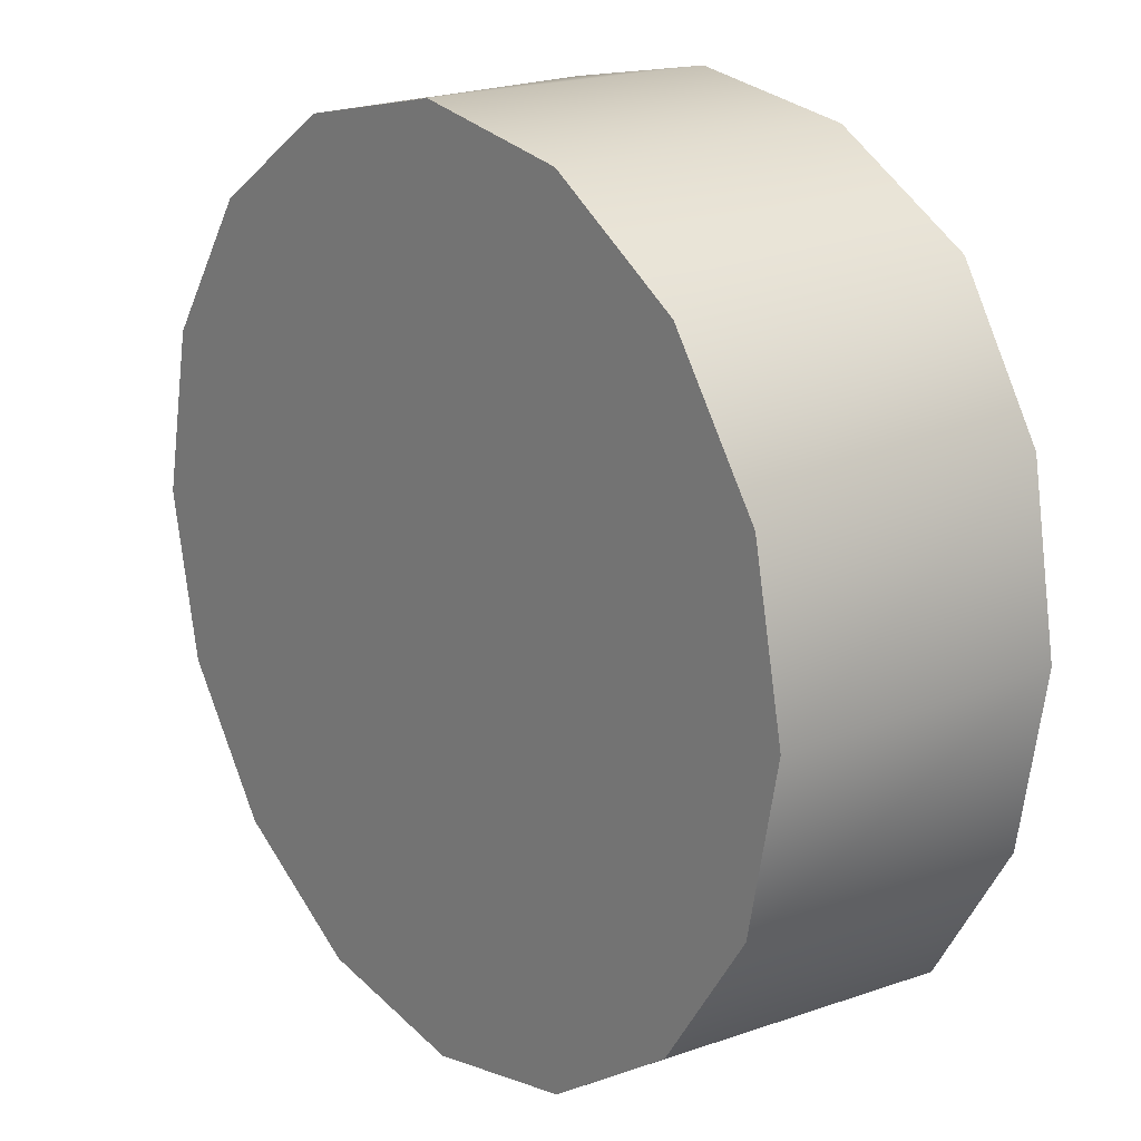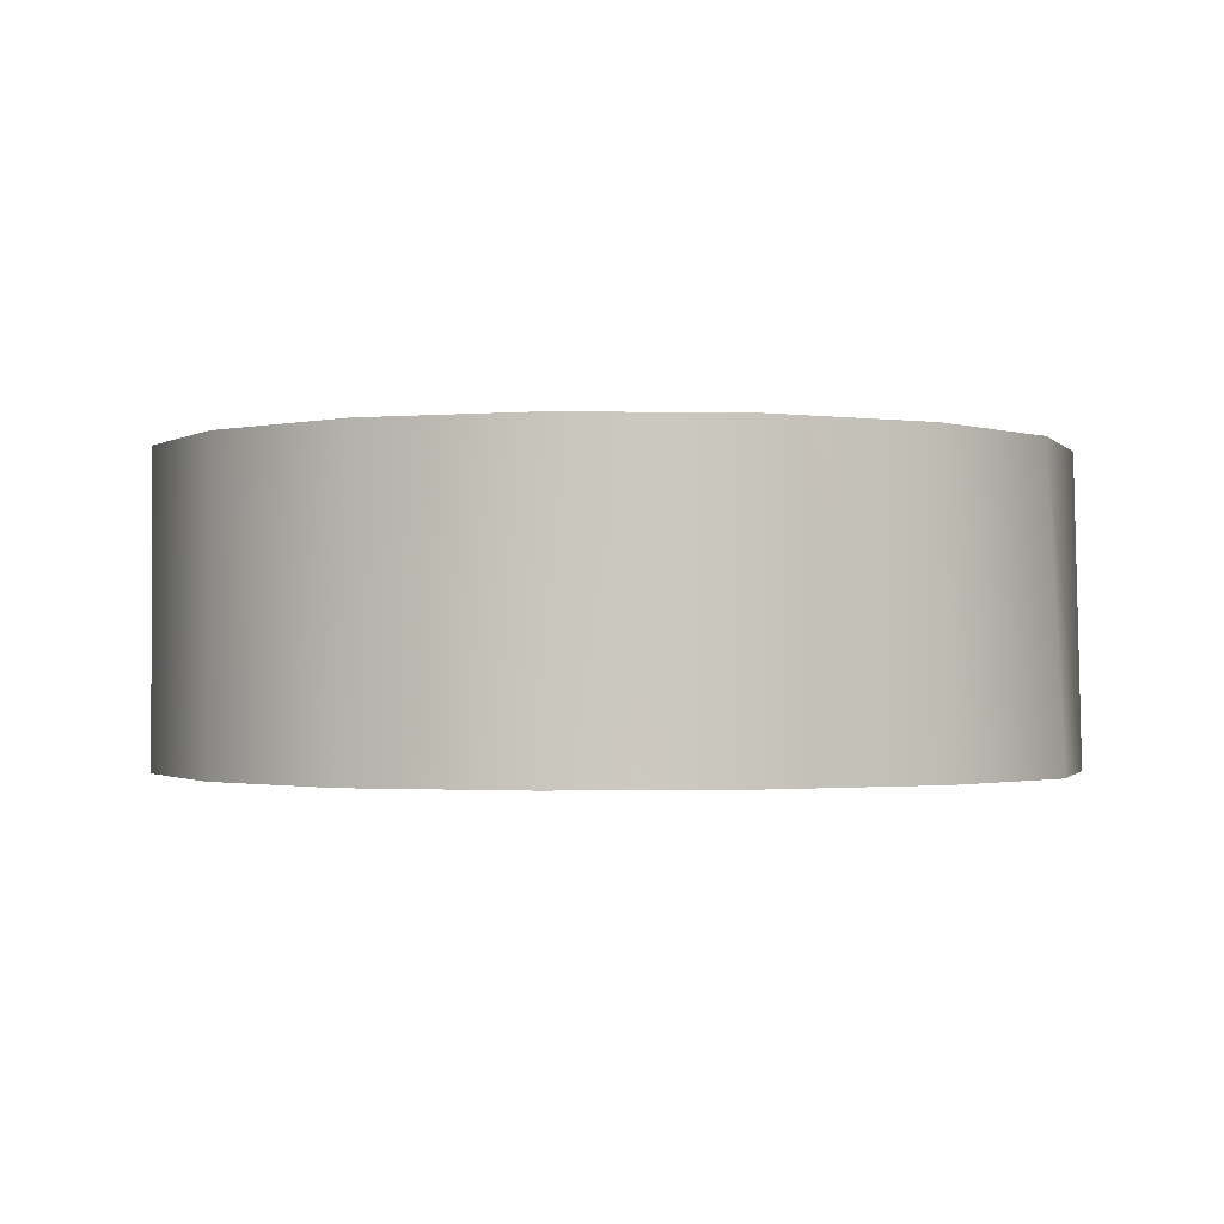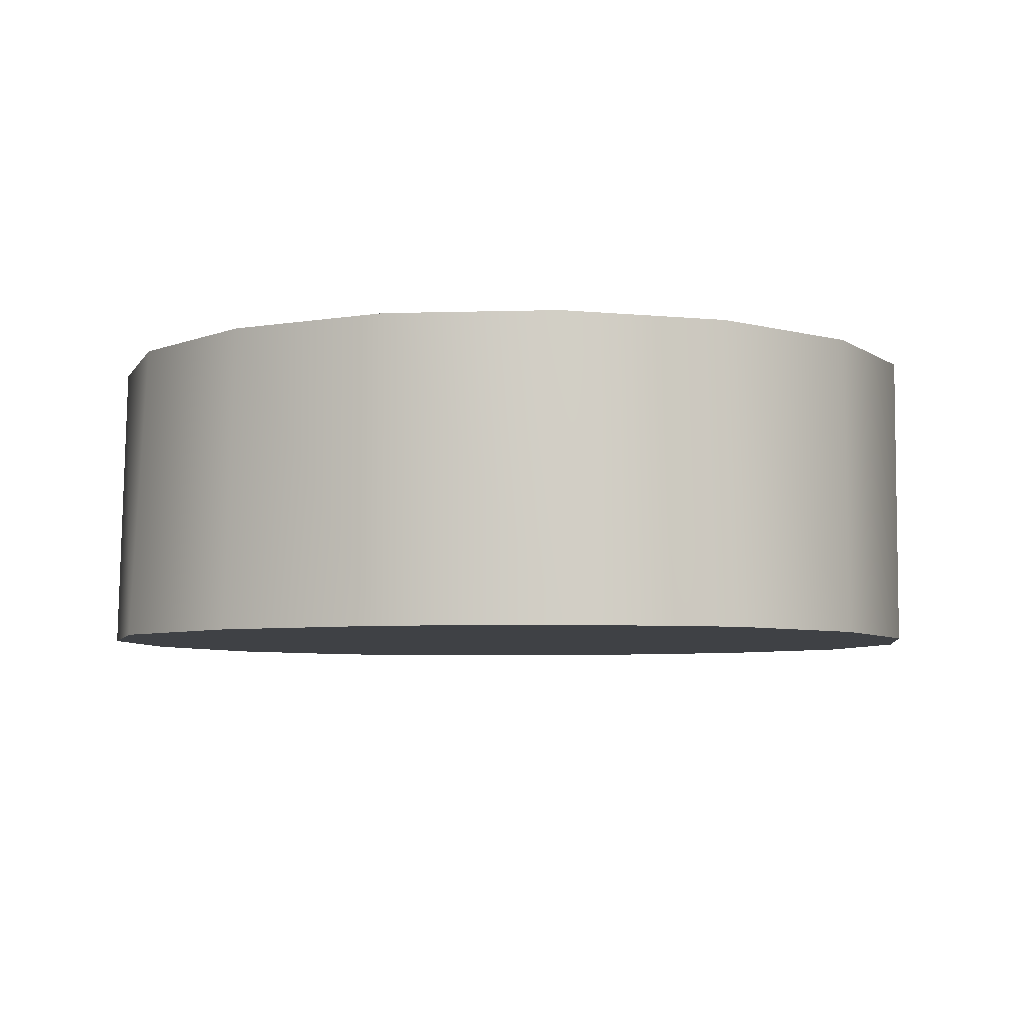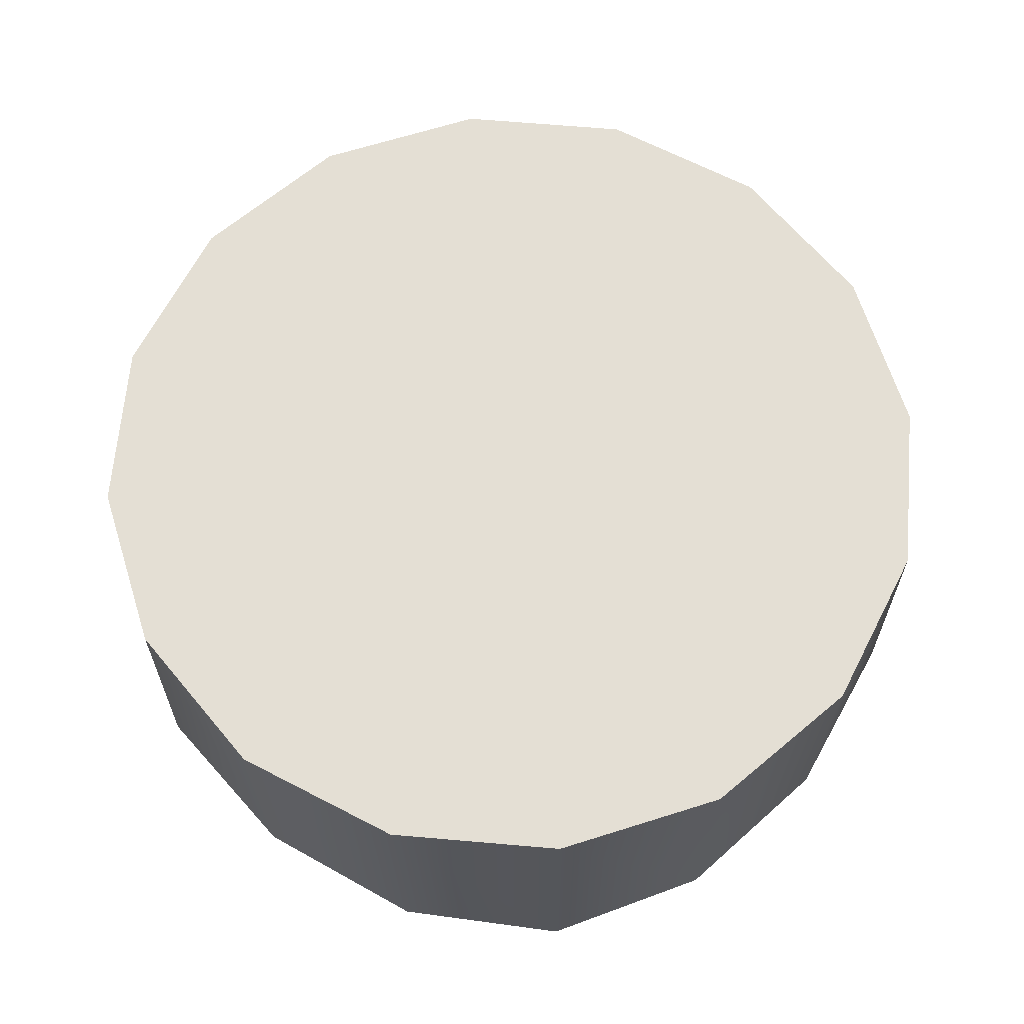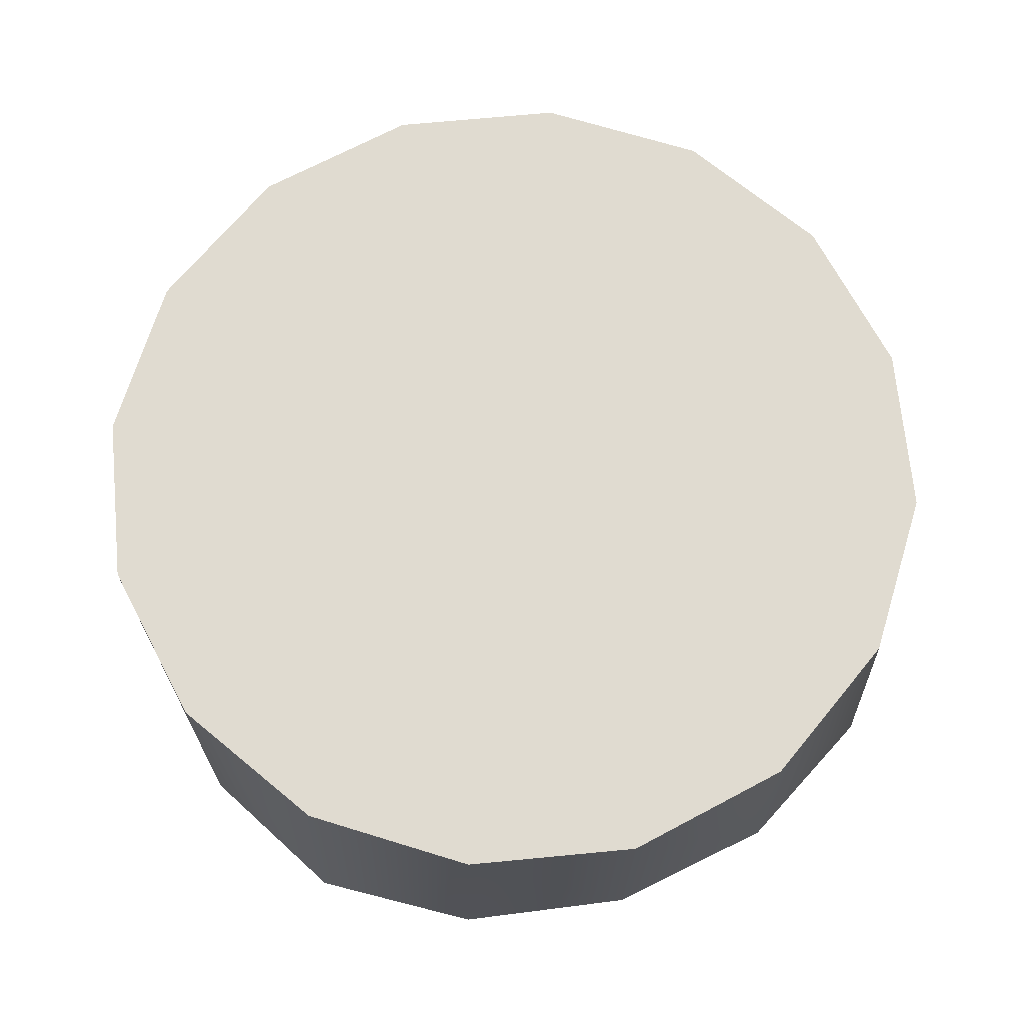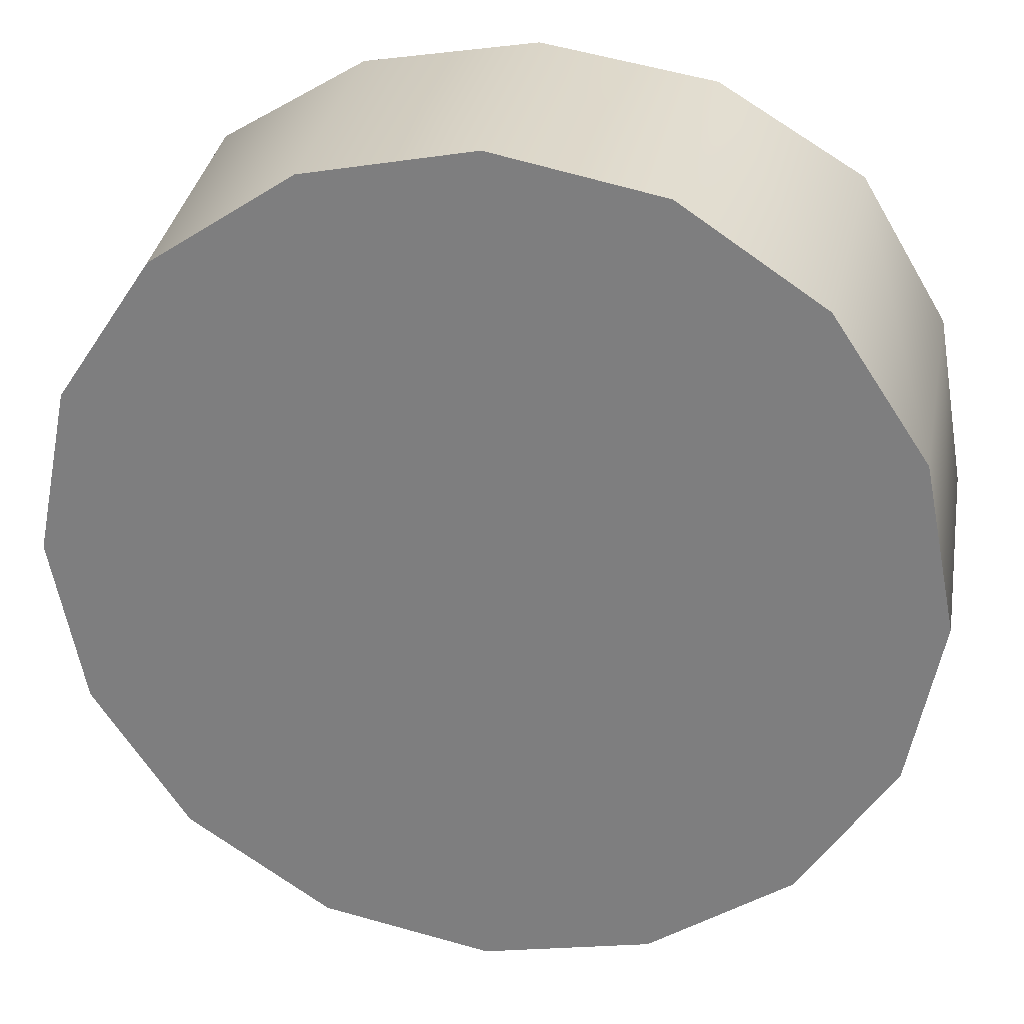
<metadata>
{"format":"obj","ext":"obj","renderer":"f3d","projection":"perspective","resolution":1024,"background":"white","views":[{"elev":18.5,"azim":-128.8,"up":"+Z"},{"elev":-1.2,"azim":74.3,"up":"+Y"},{"elev":-5.7,"azim":16.5,"up":"+Y"},{"elev":66.3,"azim":-51.3,"up":"+Y"},{"elev":69.9,"azim":163.3,"up":"+Y"},{"elev":28.9,"azim":-169.8,"up":"+Z"}]}
</metadata>
<code>
g pb_Mesh281914
v -1.779e-05 0.314 -5.009e-06
v 0 1 0
v 0.06665 0.314 0.4
v 0.07612 1 0.3827
v 0.06665 0.314 0.4
v 0.07612 1 0.3827
v 0.2666 0.314 0.7333
v 0.2929 1 0.7071
v 0.2666 0.314 0.7333
v 0.2929 1 0.7071
v 0.6 0.314 0.9333
v 0.6173 1 0.9239
v 0.6 0.314 0.9333
v 0.6173 1 0.9239
v 1 0.314 1
v 1 1 1
v 1 0.314 1
v 1 1 1
v 1.4 0.314 0.9333
v 1.383 1 0.9239
v 1.4 0.314 0.9333
v 1.383 1 0.9239
v 1.733 0.314 0.7333
v 1.707 1 0.7071
v 1.733 0.314 0.7333
v 1.707 1 0.7071
v 1.933 0.314 0.4
v 1.924 1 0.3827
v 1.933 0.314 0.4
v 1.924 1 0.3827
v 2 0.314 -4.977e-06
v 2 1 -8.742e-08
v 2 0.314 -4.977e-06
v 2 1 -8.742e-08
v 1.933 0.314 -0.4
v 1.924 1 -0.3827
v 1.933 0.314 -0.4
v 1.924 1 -0.3827
v 1.733 0.314 -0.7333
v 1.707 1 -0.7071
v 1.733 0.314 -0.7333
v 1.707 1 -0.7071
v 1.4 0.314 -0.9333
v 1.383 1 -0.9239
v 1.4 0.314 -0.9333
v 1.383 1 -0.9239
v 1 0.314 -1
v 1 1 -1
v 1 0.314 -1
v 1 1 -1
v 0.6 0.314 -0.9333
v 0.6173 1 -0.9239
v 0.6 0.314 -0.9333
v 0.6173 1 -0.9239
v 0.2666 0.314 -0.7333
v 0.2929 1 -0.7071
v 0.2666 0.314 -0.7333
v 0.2929 1 -0.7071
v 0.06665 0.314 -0.4
v 0.07612 1 -0.3827
v 0.06665 0.314 -0.4
v 0.07612 1 -0.3827
v -1.779e-05 0.314 -5.009e-06
v 0 1 0
v 0.06665 0.314 0.4
v 1 0.314 -4.993e-06
v -1.779e-05 0.314 -5.009e-06
v 0.2666 0.314 0.7333
v 0.6 0.314 0.9333
v 1 0.314 1
v 1.4 0.314 0.9333
v 1.733 0.314 0.7333
v 1.933 0.314 0.4
v 2 0.314 -4.977e-06
v 1.933 0.314 -0.4
v 1.733 0.314 -0.7333
v 1.4 0.314 -0.9333
v 1 0.314 -1
v 0.6 0.314 -0.9333
v 0.2666 0.314 -0.7333
v 0.06665 0.314 -0.4
v 0 1 0
v 1 1 0
v 0.07612 1 0.3827
v 0.2929 1 0.7071
v 0.6173 1 0.9239
v 1 1 1
v 1.383 1 0.9239
v 1.707 1 0.7071
v 1.924 1 0.3827
v 2 1 -8.742e-08
v 1.924 1 -0.3827
v 1.707 1 -0.7071
v 1.383 1 -0.9239
v 1 1 -1
v 0.6173 1 -0.9239
v 0.2929 1 -0.7071
v 0.07612 1 -0.3827
g pb_Mesh281914_0
f 3 2 1
f 3 4 2
f 7 6 5
f 7 8 6
f 11 10 9
f 11 12 10
f 15 14 13
f 15 16 14
f 19 18 17
f 19 20 18
f 23 22 21
f 23 24 22
f 27 26 25
f 27 28 26
f 31 30 29
f 31 32 30
f 35 34 33
f 35 36 34
f 39 38 37
f 39 40 38
f 43 42 41
f 43 44 42
f 47 46 45
f 47 48 46
f 51 50 49
f 51 52 50
f 55 54 53
f 55 56 54
f 59 58 57
f 59 60 58
f 63 62 61
f 63 64 62
f 67 66 65
f 65 66 68
f 68 66 69
f 69 66 70
f 70 66 71
f 71 66 72
f 72 66 73
f 73 66 74
f 74 66 75
f 75 66 76
f 76 66 77
f 77 66 78
f 78 66 79
f 79 66 80
f 80 66 81
f 81 66 67
f 84 83 82
f 85 83 84
f 86 83 85
f 87 83 86
f 88 83 87
f 89 83 88
f 90 83 89
f 91 83 90
f 92 83 91
f 93 83 92
f 94 83 93
f 95 83 94
f 96 83 95
f 97 83 96
f 98 83 97
f 82 83 98

</code>
